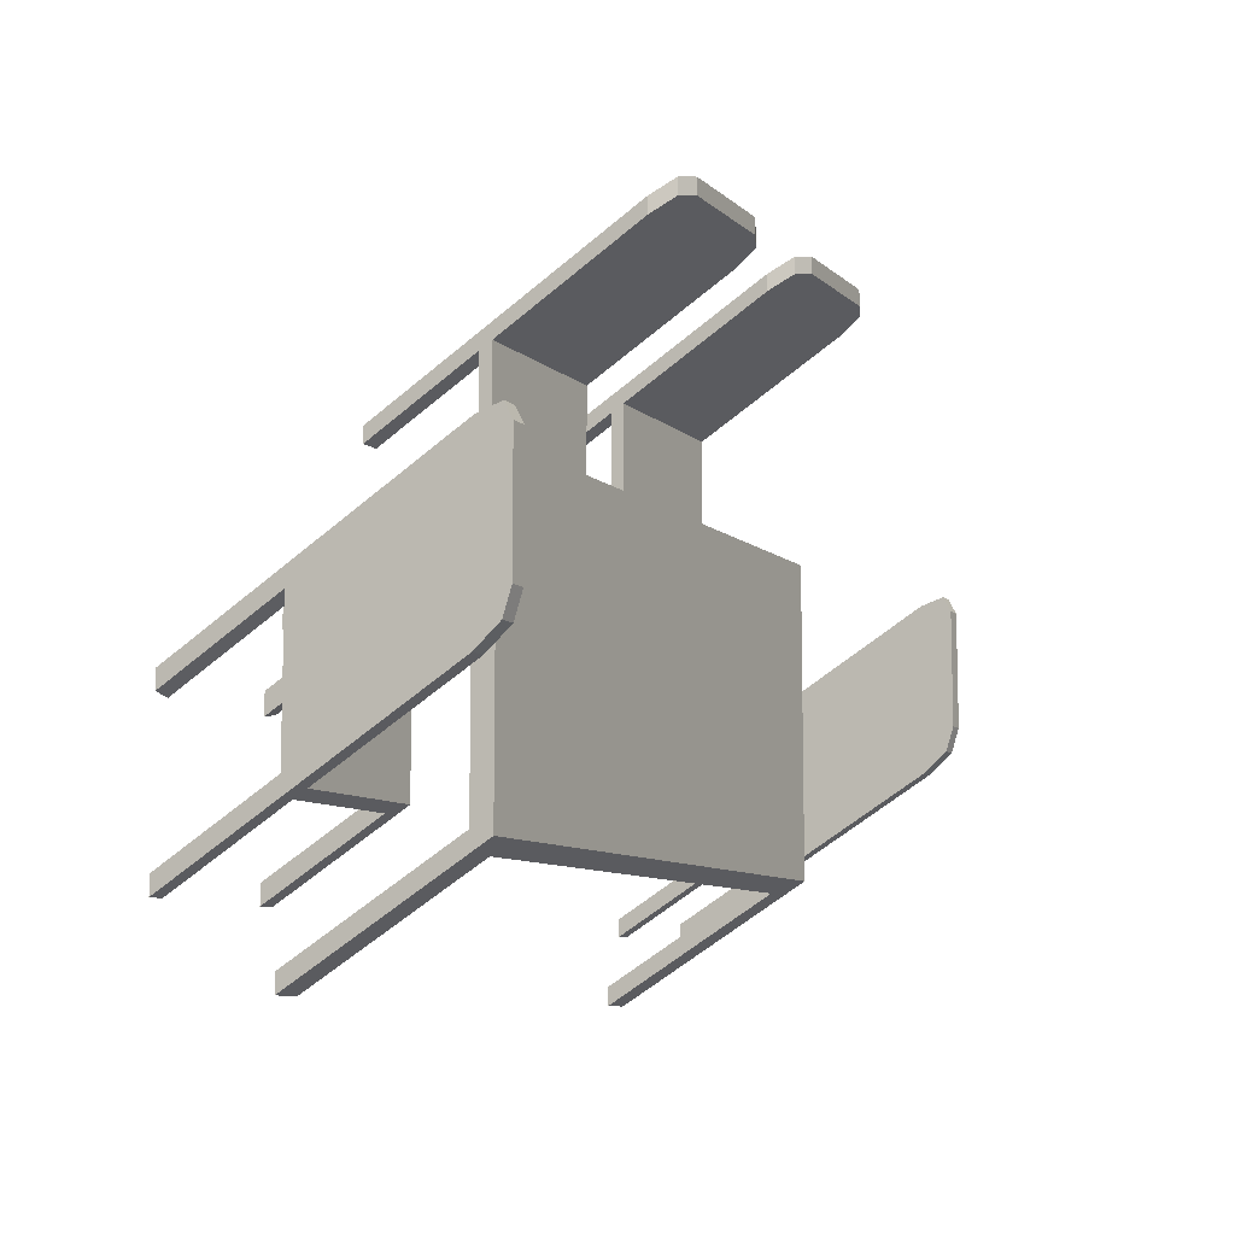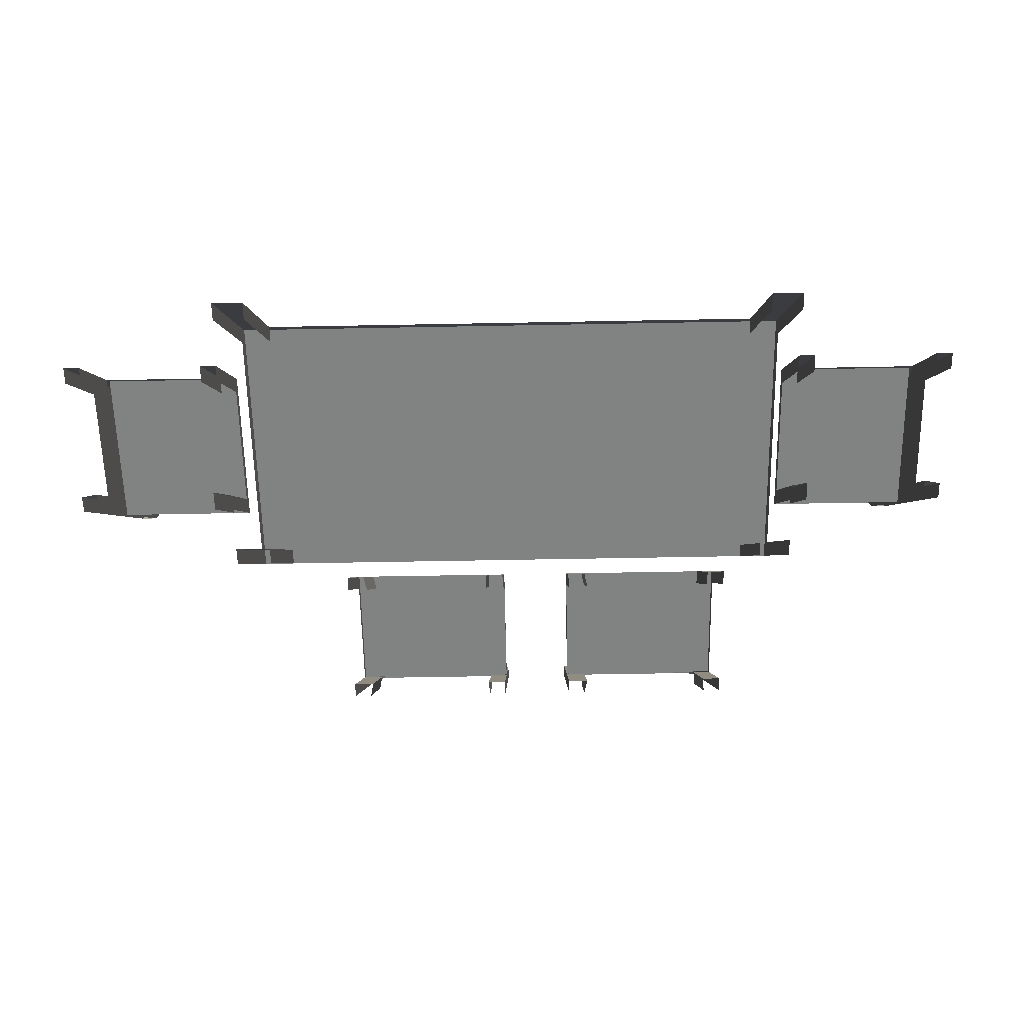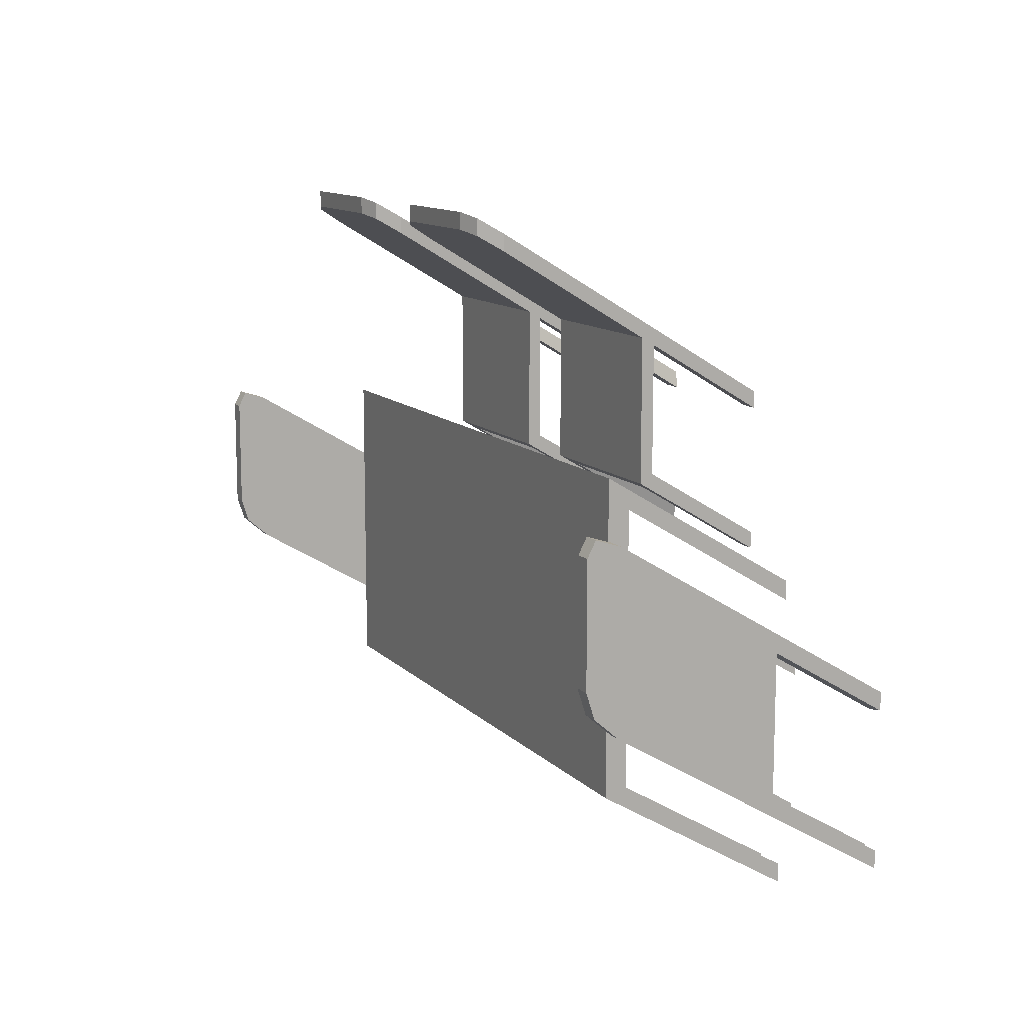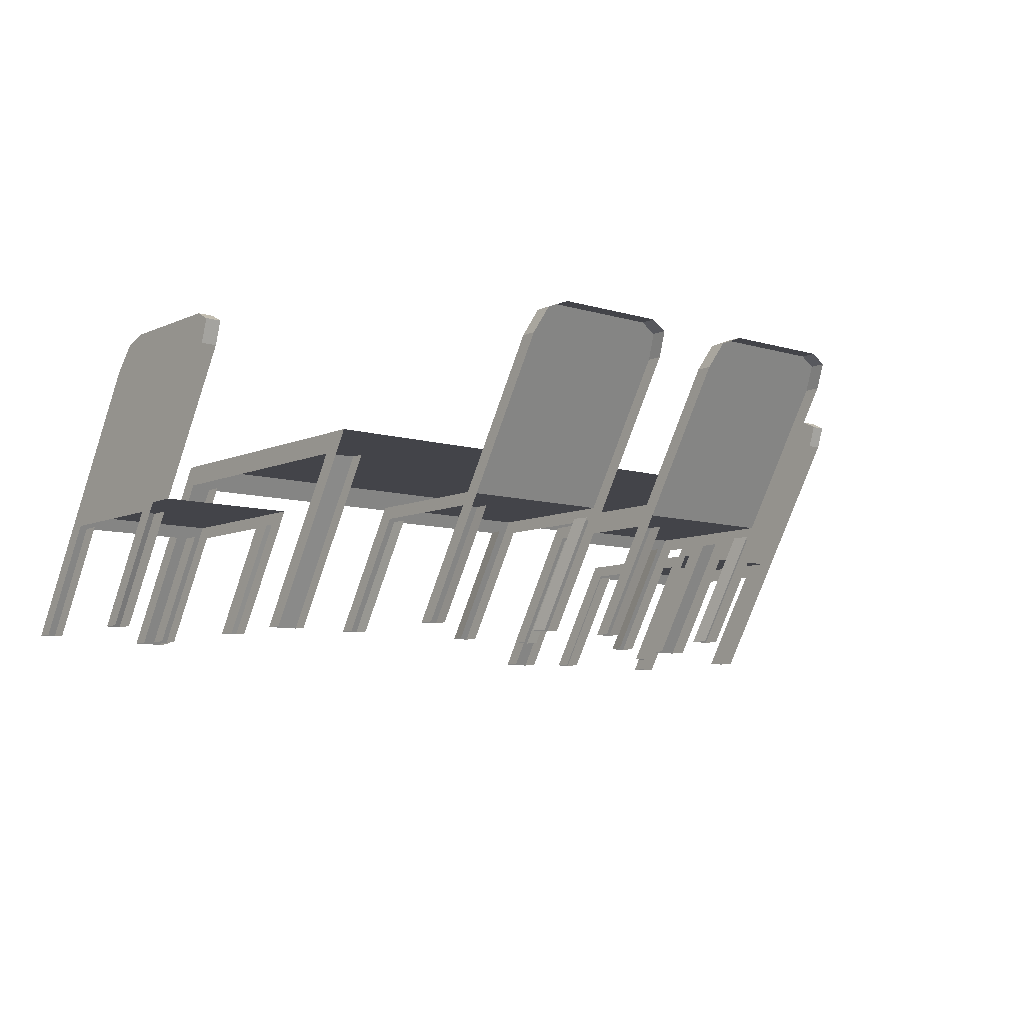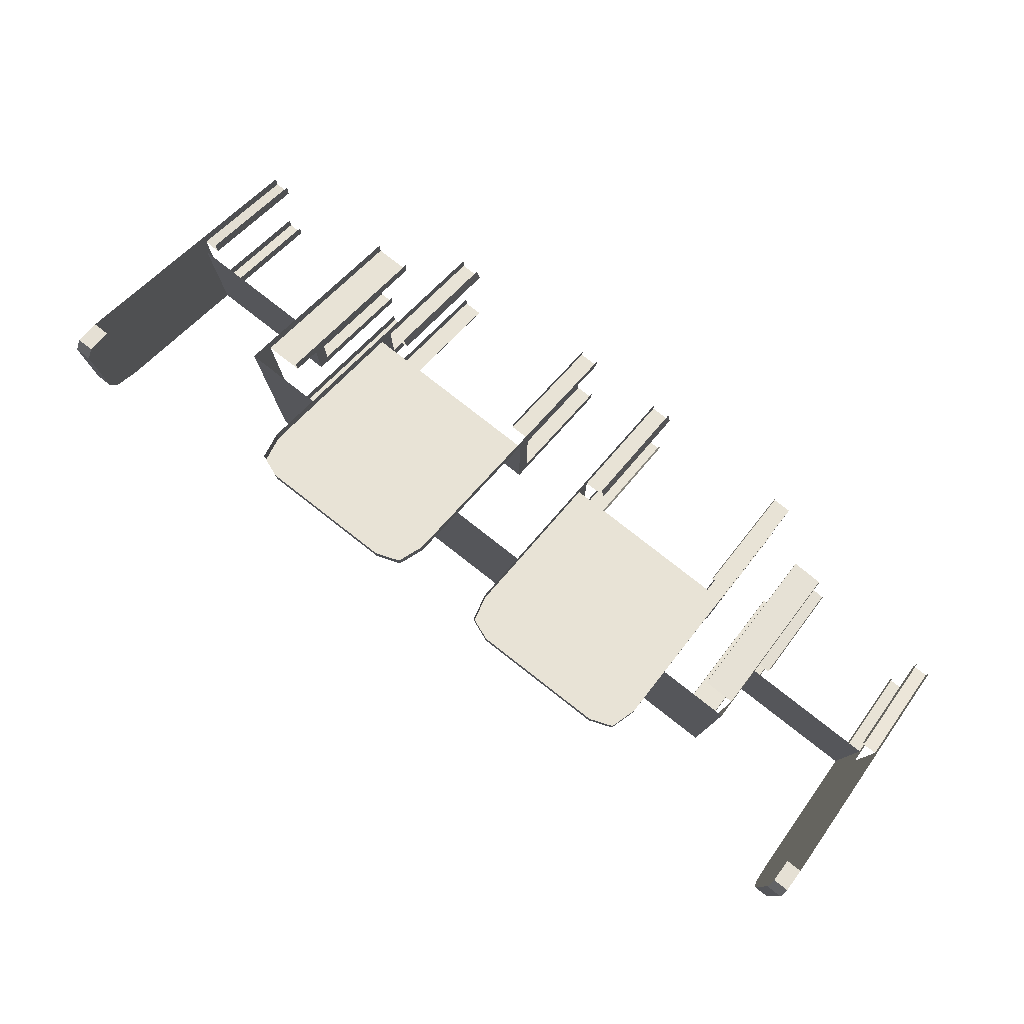
<metadata>
{"format":"obj","ext":"obj","renderer":"f3d","projection":"perspective","resolution":1024,"background":"white","views":[{"elev":-9.5,"azim":-63.0,"up":"+Y"},{"elev":-60.6,"azim":1.1,"up":"+Z"},{"elev":11.9,"azim":64.2,"up":"+Y"},{"elev":-8.4,"azim":140.4,"up":"+Z"},{"elev":79.9,"azim":37.9,"up":"+Y"}]}
</metadata>
<code>
v  -49.62 -47.6 0
v  54.83 -47.6 0
v  -49.62 5.95 0
v  54.83 5.95 0
v  -49.62 -27.21 33.99
v  54.83 -27.21 33.99
v  -49.62 26.35 33.99
v  54.83 26.35 33.99
v  49.32 5.95 0
v  49.32 -47.6 0
v  -44.11 -47.6 0
v  -44.11 -27.21 33.99
v  49.32 -27.21 33.99
v  49.32 26.35 33.99
v  -44.11 26.35 33.99
v  -49.62 -44.36 0
v  -49.62 2.704 0
v  54.83 2.704 0
v  54.83 -44.36 0
v  54.83 -23.96 33.99
v  54.83 23.1 33.99
v  -49.62 23.1 33.99
v  -49.62 -23.96 33.99
v  49.32 -23.96 33.99
v  49.32 23.1 33.99
v  -44.11 23.1 33.99
v  -44.11 -23.96 33.99
v  54.83 -29.43 30.28
v  -49.62 -29.43 30.28
v  54.83 24.12 30.28
v  -49.62 24.12 30.28
v  49.32 -29.43 30.28
v  -44.11 -29.43 30.28
v  49.32 24.12 30.28
v  54.83 20.88 30.28
v  54.83 -26.19 30.28
v  -49.62 -26.19 30.28
v  -49.62 20.88 30.28
v  49.32 -44.4 0
v  -44.11 -44.4 0
v  49.32 -26.23 30.28
v  -44.11 -26.23 30.28
v  49.32 3.262 0
v  49.32 21.43 30.28
v  -43.3 24.12 30.28
v  -43.3 5.95 0
v  -43.29 2.704 0
v  -43.29 20.88 30.28
v  54.56 -22.61 21.31
v  81.85 -22.61 21.31
v  54.56 6.862 21.31
v  81.85 6.862 21.31
v  57.37 -22.61 21.31
v  79.05 -22.61 21.31
v  79.05 6.862 21.31
v  57.37 6.862 21.31
v  81.85 -23.93 19.12
v  54.56 -23.93 19.12
v  81.85 5.549 19.12
v  54.56 5.549 19.12
v  79.05 -23.93 19.12
v  57.37 -23.93 19.12
v  57.37 5.549 19.12
v  79.05 5.549 19.12
v  81.85 2.522 19.12
v  81.85 -20.9 19.12
v  54.56 -20.9 19.12
v  54.56 2.522 19.12
v  81.85 -7.477 46.54
v  81.85 22 46.54
v  79.05 22 46.54
v  79.05 -7.477 46.54
v  81.85 0.458 52.05
v  81.85 20.68 52.05
v  79.05 20.68 52.05
v  79.05 0.458 52.05
v  81.85 -3.838 50.67
v  81.85 23.32 50.67
v  79.05 23.32 50.67
v  79.05 -3.838 50.67
v  81.85 -19.58 21.31
v  81.85 3.835 21.31
v  54.56 3.835 21.31
v  54.56 -19.58 21.31
v  79.05 3.835 21.31
v  79.05 -19.58 21.31
v  57.37 3.835 21.31
v  57.37 -19.58 21.31
v  81.85 2.535 52.05
v  81.85 18.6 52.05
v  79.05 18.6 52.05
v  79.05 2.535 52.05
v  79.05 -4.45 46.54
v  79.05 18.97 46.54
v  81.85 18.97 46.54
v  81.85 -4.45 46.54
v  81.85 20.53 50.67
v  81.85 -1.049 50.67
v  79.05 -1.049 50.67
v  79.05 20.53 50.67
v  81.85 -35.75 -0.5769
v  54.56 -35.75 -0.5769
v  81.85 -6.272 -0.5769
v  54.56 -6.272 -0.5769
v  79.05 -35.75 -0.5769
v  57.37 -35.75 -0.5769
v  57.37 -6.272 -0.5769
v  79.05 -6.272 -0.5769
v  81.85 -9.299 -0.5769
v  81.85 -32.72 -0.5769
v  54.56 -32.72 -0.5769
v  54.56 -9.299 -0.5769
v  79.05 -20.74 19.12
v  57.37 -20.74 19.12
v  79.05 -32.56 -0.5769
v  57.37 -32.56 -0.5769
v  57.37 1.988 19.12
v  79.05 1.988 19.12
v  57.37 -9.833 -0.5769
v  79.05 -9.833 -0.5769
v  42.55 22.2 21.31
v  42.55 49.48 21.31
v  13.08 22.2 21.31
v  13.08 49.48 21.31
v  42.55 25 21.31
v  42.55 46.68 21.31
v  13.08 46.68 21.31
v  13.08 25 21.31
v  42.55 48.17 19.12
v  42.55 20.88 19.12
v  13.08 48.17 19.12
v  13.08 20.88 19.12
v  42.55 45.37 19.12
v  42.55 23.69 19.12
v  13.08 23.69 19.12
v  13.08 45.37 19.12
v  16.11 48.17 19.12
v  39.53 48.17 19.12
v  39.53 20.88 19.12
v  16.11 20.88 19.12
v  42.55 64.62 46.54
v  13.08 64.62 46.54
v  13.08 61.82 46.54
v  42.55 61.82 46.54
v  37.93 67.93 52.05
v  17.71 67.93 52.05
v  17.71 65.13 52.05
v  37.93 65.13 52.05
v  41.4 67.1 50.67
v  14.24 67.1 50.67
v  14.24 64.3 50.67
v  41.4 64.3 50.67
v  16.11 22.2 21.31
v  39.53 22.2 21.31
v  16.11 46.68 21.31
v  39.53 46.68 21.31
v  16.11 25 21.31
v  39.53 25 21.31
v  35.85 67.93 52.05
v  19.78 67.93 52.05
v  19.78 65.13 52.05
v  35.85 65.13 52.05
v  39.53 61.82 46.54
v  16.11 61.82 46.54
v  38.61 64.3 50.67
v  17.03 64.3 50.67
v  42.55 36.35 -0.5769
v  42.55 9.064 -0.5769
v  13.08 36.35 -0.5769
v  13.08 9.064 -0.5769
v  42.55 33.55 -0.5769
v  42.55 11.87 -0.5769
v  13.08 11.87 -0.5769
v  13.08 33.55 -0.5769
v  16.11 36.35 -0.5769
v  39.53 36.35 -0.5769
v  39.53 9.064 -0.5769
v  16.11 9.064 -0.5769
v  39.37 45.37 19.12
v  39.37 23.69 19.12
v  39.37 33.55 -0.5769
v  39.37 11.87 -0.5769
v  16.64 23.69 19.12
v  16.64 45.37 19.12
v  16.64 11.87 -0.5769
v  16.64 33.55 -0.5769
v  -25.91 25 21.31
v  -2.493 25 21.31
v  -2.493 46.68 21.31
v  -25.91 46.68 21.31
v  -22.24 65.13 52.05
v  -6.168 65.13 52.05
v  -6.168 67.93 52.05
v  -22.24 67.93 52.05
v  -25.91 22.2 21.31
v  -2.493 22.2 21.31
v  0.5342 45.37 19.12
v  0.5341 46.68 21.31
v  0.5342 25 21.31
v  0.5342 23.69 19.12
v  -28.94 23.69 19.12
v  -28.94 25 21.31
v  -28.94 46.68 21.31
v  -28.94 45.37 19.12
v  0.5342 48.17 19.12
v  0.5342 49.48 21.31
v  0.5342 22.2 21.31
v  0.5342 20.88 19.12
v  -28.94 20.88 19.12
v  -28.94 22.2 21.31
v  -28.94 49.48 21.31
v  -28.94 48.17 19.12
v  -28.94 61.82 46.54
v  -28.94 64.62 46.54
v  -2.493 61.82 46.54
v  -25.91 61.82 46.54
v  0.5342 64.62 46.54
v  0.5342 61.82 46.54
v  -24.31 67.93 52.05
v  -27.78 67.1 50.67
v  -27.78 64.3 50.67
v  -24.31 65.13 52.05
v  -4.091 65.13 52.05
v  -0.6221 64.3 50.67
v  -0.6221 67.1 50.67
v  -4.091 67.93 52.05
v  -3.412 64.3 50.67
v  -24.99 64.3 50.67
v  -2.493 20.88 19.12
v  -25.91 20.88 19.12
v  0.5342 33.55 -0.5769
v  0.5342 36.35 -0.5769
v  0.5342 9.064 -0.5769
v  0.5342 11.87 -0.5769
v  -28.94 11.87 -0.5769
v  -28.94 9.064 -0.5769
v  -28.94 36.35 -0.5769
v  -28.94 33.55 -0.5769
v  -2.493 9.064 -0.5769
v  -25.91 9.064 -0.5769
v  -2.655 45.37 19.12
v  -2.655 33.55 -0.5769
v  -25.38 33.55 -0.5769
v  -25.38 45.37 19.12
v  -25.38 11.87 -0.5769
v  -25.38 23.69 19.12
v  -25.91 36.35 -0.5769
v  -25.91 48.17 19.12
v  -2.493 48.17 19.12
v  -2.493 36.35 -0.5769
v  -2.655 23.69 19.12
v  -2.655 11.87 -0.5769
v  -52.71 3.835 21.31
v  -52.71 -19.58 21.31
v  -74.39 -19.58 21.31
v  -74.39 3.835 21.31
v  -74.39 18.6 52.05
v  -74.39 2.535 52.05
v  -77.2 2.535 52.05
v  -77.2 18.6 52.05
v  -49.91 3.835 21.31
v  -49.91 -19.58 21.31
v  -74.39 -23.93 19.12
v  -74.39 -22.61 21.31
v  -52.71 -22.61 21.31
v  -52.71 -23.93 19.12
v  -77.2 -23.93 19.12
v  -77.2 -22.61 21.31
v  -49.91 -22.61 21.31
v  -49.91 -23.93 19.12
v  -77.2 -19.58 21.31
v  -77.2 3.835 21.31
v  -77.2 18.97 46.54
v  -77.2 -4.45 46.54
v  -74.39 -4.45 46.54
v  -74.39 18.97 46.54
v  -77.2 -7.477 46.54
v  -74.39 -7.477 46.54
v  -77.2 20.68 52.05
v  -77.2 23.32 50.67
v  -74.39 23.32 50.67
v  -74.39 20.68 52.05
v  -74.39 0.458 52.05
v  -74.39 -3.838 50.67
v  -77.2 -3.838 50.67
v  -77.2 0.458 52.05
v  -77.2 22 46.54
v  -74.39 22 46.54
v  -74.39 -1.049 50.67
v  -74.39 20.53 50.67
v  -77.2 20.53 50.67
v  -77.2 -1.049 50.67
v  -74.39 6.862 21.31
v  -52.71 6.862 21.31
v  -77.2 2.522 19.12
v  -77.2 -20.9 19.12
v  -49.91 -20.9 19.12
v  -49.91 2.522 19.12
v  -77.2 6.862 21.31
v  -49.91 6.862 21.31
v  -49.91 5.549 19.12
v  -77.2 5.549 19.12
v  -74.39 -35.75 -0.5769
v  -77.2 -35.75 -0.5769
v  -49.91 -35.75 -0.5769
v  -52.71 -35.75 -0.5769
v  -77.2 -9.299 -0.5769
v  -77.2 -6.272 -0.5769
v  -77.2 -32.72 -0.5769
v  -49.91 -32.72 -0.5769
v  -49.91 -6.272 -0.5769
v  -49.91 -9.299 -0.5769
v  -74.39 -20.74 19.12
v  -74.39 -32.56 -0.5769
v  -52.71 -32.56 -0.5769
v  -52.71 -20.74 19.12
v  -52.71 -6.272 -0.5769
v  -52.71 5.549 19.12
v  -52.71 1.988 19.12
v  -52.71 -9.833 -0.5769
v  -74.39 5.549 19.12
v  -74.39 -6.272 -0.5769
v  -74.39 -9.833 -0.5769
v  -74.39 1.988 19.12
g Object003
f 25 26 27 24
f 21 25 24 20
f 23 27 26 22
f 28 32 10 2
f 1 11 33 29
f 14 15 26 25
f 12 13 24 27
f 30 35 18 4
f 2 19 36 28
f 29 37 16 1
f 3 17 38 31
f 8 14 25 21
f 13 6 20 24
f 5 12 27 23
f 15 7 22 26
f 13 12 33 32
f 21 20 36 35
f 23 22 38 37
f 6 13 32 28
f 12 5 29 33
f 8 21 35 30
f 20 6 28 36
f 5 23 37 29
f 22 7 31 38
f 38 17 47 48
f 10 32 41 39
f 33 11 40 42
f 34 9 43 44
f 43 18 35 44
f 46 45 48 47
f 88 86 85 87
f 92 89 90 91
f 87 83 84 88
f 54 53 62 61
f 50 54 61 57
f 53 49 58 62
f 82 95 96 81
f 86 93 94 85
f 54 50 69 72
f 79 75 74 78
f 77 73 76 80
f 71 79 78 70
f 69 77 80 72
f 100 94 93 99
f 98 96 95 97
f 89 98 97 90
f 91 100 99 92
f 53 54 86 88
f 55 56 87 85
f 76 73 89 92
f 74 75 91 90
f 87 56 83
f 49 53 88 84
f 82 81 66 65
f 84 83 68 67
f 52 70 95 82
f 69 50 81 96
f 54 72 93 86
f 71 55 85 94
f 79 71 94 100
f 93 72 80 99
f 77 69 96 98
f 95 70 78 97
f 73 77 98 89
f 97 78 74 90
f 75 79 100 91
f 99 80 76 92
f 58 49 84 67
f 56 51 83
f 51 60 68 83
f 59 52 82 65
f 50 57 66 81
f 57 61 105 101
f 62 58 102 106
f 59 65 109 103
f 66 57 101 110
f 58 67 111 102
f 68 60 104 112
f 105 61 113 115
f 62 106 116 114
f 107 63 117 119
f 64 108 120 118
f 117 68 112 119
f 120 109 65 118
f 158 156 155 157
f 162 159 160 161
f 157 153 154 158
f 126 125 134 133
f 128 127 136 135
f 122 126 133 129
f 125 121 130 134
f 123 128 135 132
f 127 124 131 136
f 124 127 143 142
f 156 163 164 155
f 126 122 141 144
f 151 147 146 150
f 149 145 148 152
f 143 151 150 142
f 141 149 152 144
f 166 164 163 165
f 161 166 165 162
f 125 126 156 158
f 127 128 157 155
f 148 145 159 162
f 146 147 161 160
f 157 128 153
f 121 125 158 154
f 154 153 140 139
f 126 144 163 156
f 143 127 155 164
f 151 143 164 166
f 163 144 152 165
f 147 151 166 161
f 165 152 148 162
f 130 121 154 139
f 128 123 153
f 123 132 140 153
f 129 133 171 167
f 134 130 168 172
f 132 135 173 170
f 136 131 169 174
f 130 139 177 168
f 140 132 170 178
f 171 133 179 181
f 136 174 186 184
f 183 140 178 185
f 186 175 137 184
f 179 138 176 181
f 182 177 139 180
f 188 189 190 187
f 192 193 194 191
f 187 195 196 188
f 198 199 200 197
f 202 203 204 201
f 206 198 197 205
f 199 207 208 200
f 210 202 201 209
f 203 211 212 204
f 211 203 213 214
f 189 215 216 190
f 198 206 217 218
f 221 222 219 220
f 225 226 223 224
f 213 221 220 214
f 217 225 224 218
f 228 216 215 227
f 191 228 227 192
f 199 198 189 188
f 203 202 187 190
f 223 226 193 192
f 219 222 191 194
f 187 202 195
f 207 199 188 196
f 196 195 230 229
f 198 218 215 189
f 213 203 190 216
f 221 213 216 228
f 215 218 224 227
f 222 221 228 191
f 227 224 223 192
f 208 207 196 229
f 202 210 195
f 210 209 230 195
f 205 197 231 232
f 200 208 233 234
f 209 201 235 236
f 204 212 237 238
f 208 229 239 233
f 230 209 236 240
f 231 197 241 242
f 204 238 243 244
f 246 230 240 245
f 243 247 248 244
f 241 249 250 242
f 252 239 229 251
f 254 253 256 255
f 258 257 260 259
f 253 254 262 261
f 264 263 266 265
f 268 267 263 264
f 265 266 270 269
f 272 271 274 273
f 255 256 276 275
f 264 278 277 268
f 281 280 279 282
f 285 284 283 286
f 288 287 280 281
f 277 278 284 285
f 290 289 275 276
f 292 291 273 274
f 259 260 291 292
f 257 258 289 290
f 265 254 255 264
f 293 256 253 294
f 283 258 259 286
f 279 260 257 282
f 253 261 294
f 269 262 254 265
f 272 295 296 271
f 262 297 298 261
f 299 272 273 287
f 277 274 271 268
f 264 255 275 278
f 288 276 256 293
f 281 290 276 288
f 275 289 284 278
f 285 292 274 277
f 273 291 280 287
f 286 259 292 285
f 291 260 279 280
f 282 257 290 281
f 289 258 283 284
f 270 297 262 269
f 294 261 300
f 300 261 298 301
f 302 295 272 299
f 268 271 296 267
f 267 304 303 263
f 266 306 305 270
f 302 308 307 295
f 296 309 304 267
f 270 305 310 297
f 298 312 311 301
f 303 314 313 263
f 266 316 315 306
f 317 320 319 318
f 321 324 323 322
f 319 320 312 298
f 323 324 295 307

</code>
